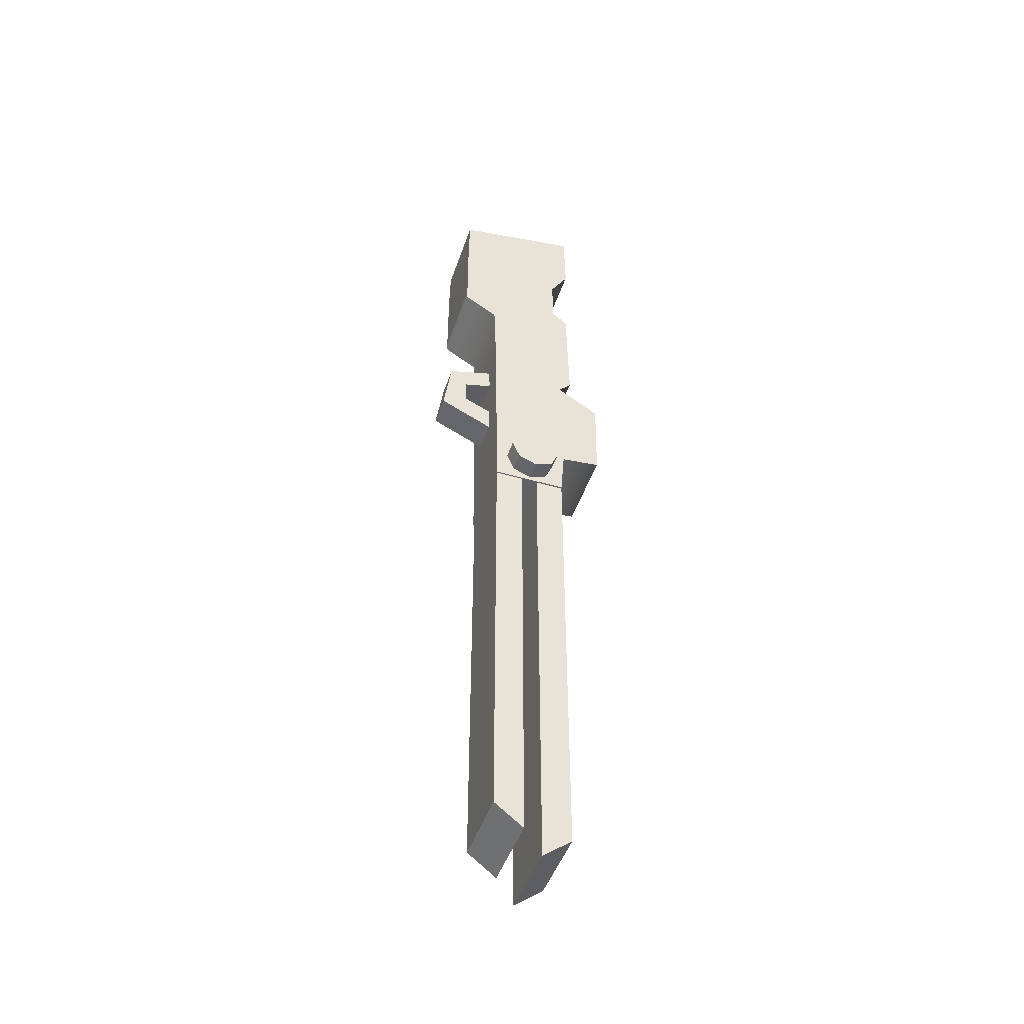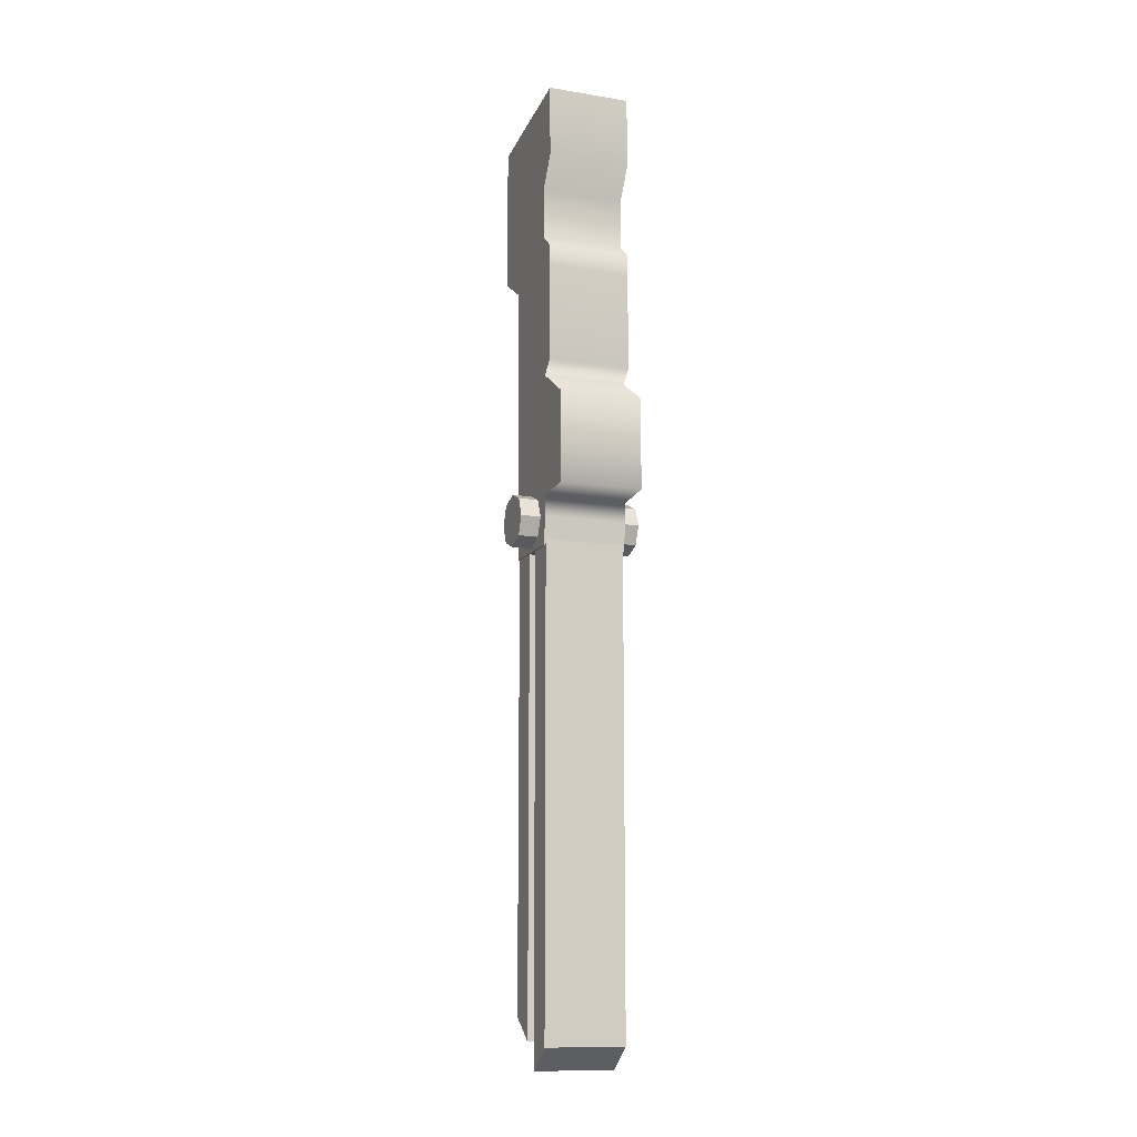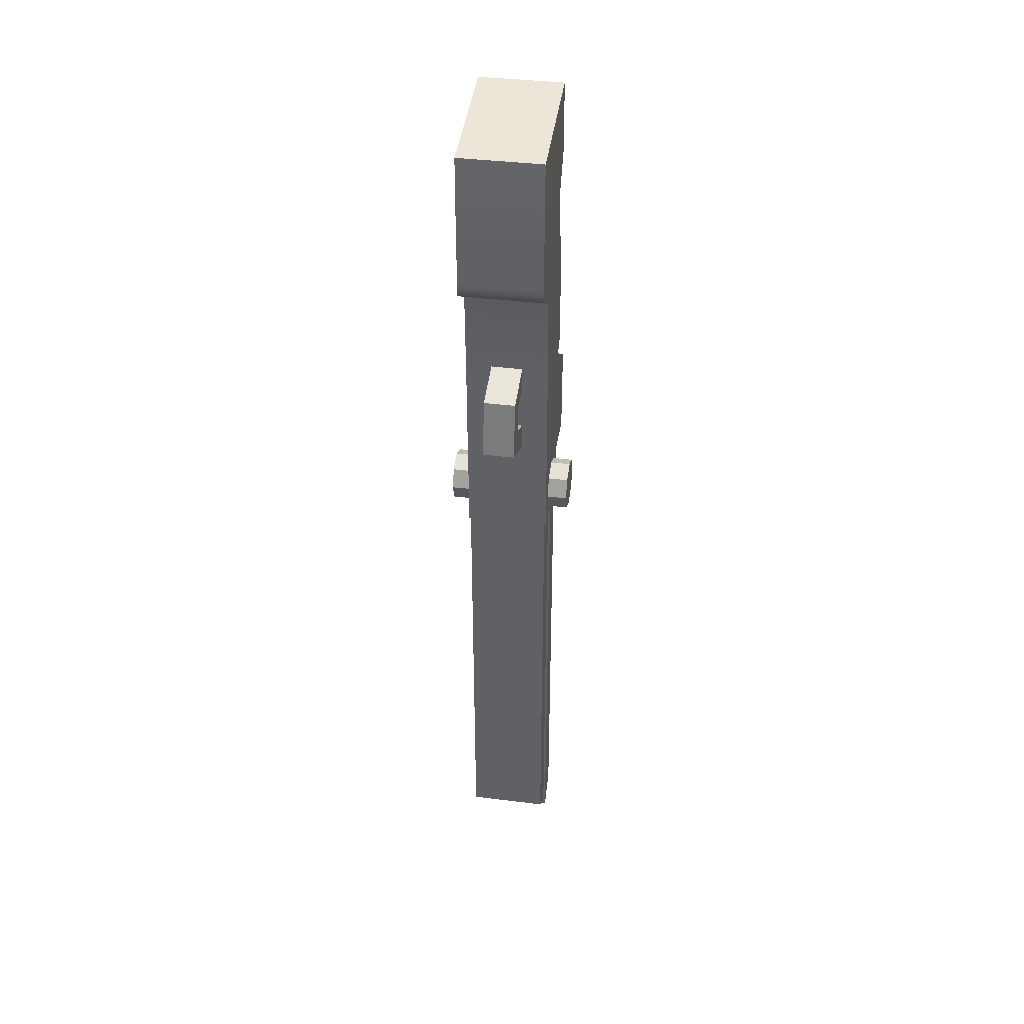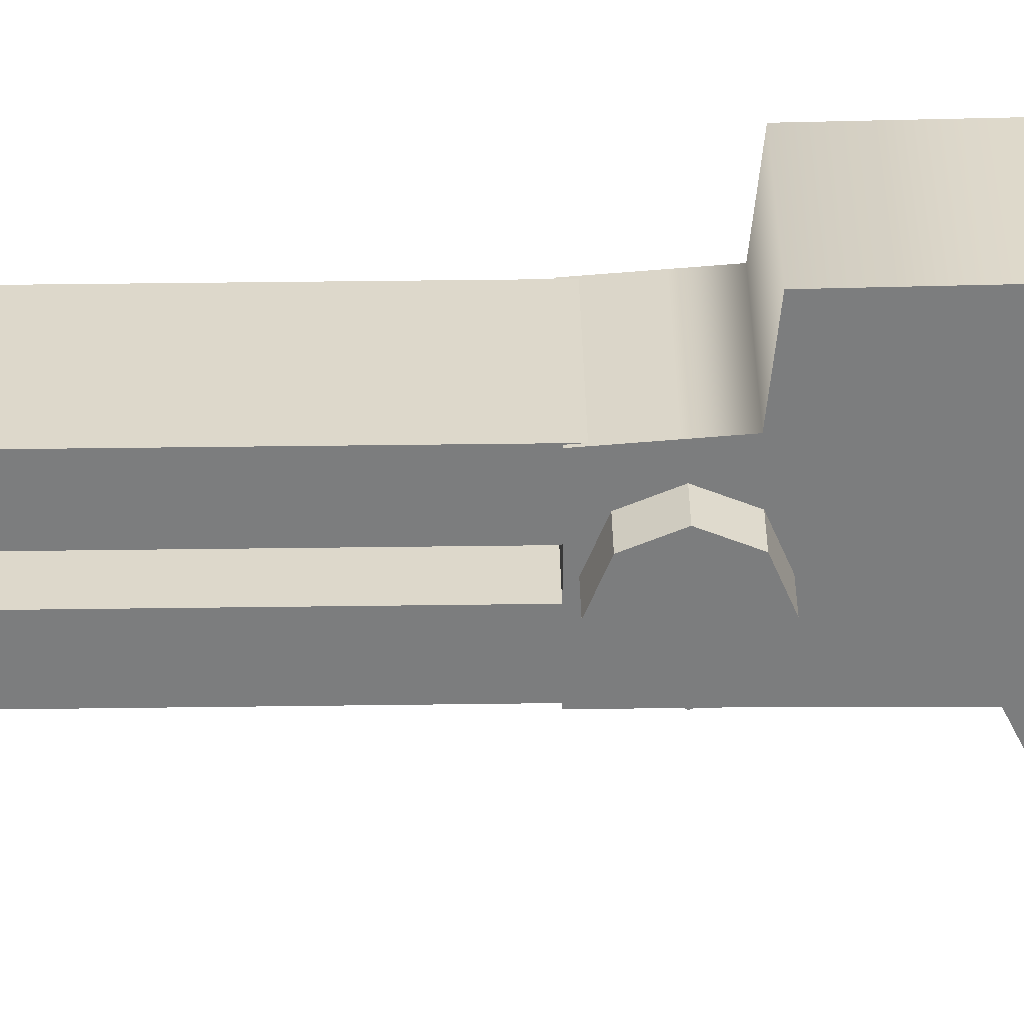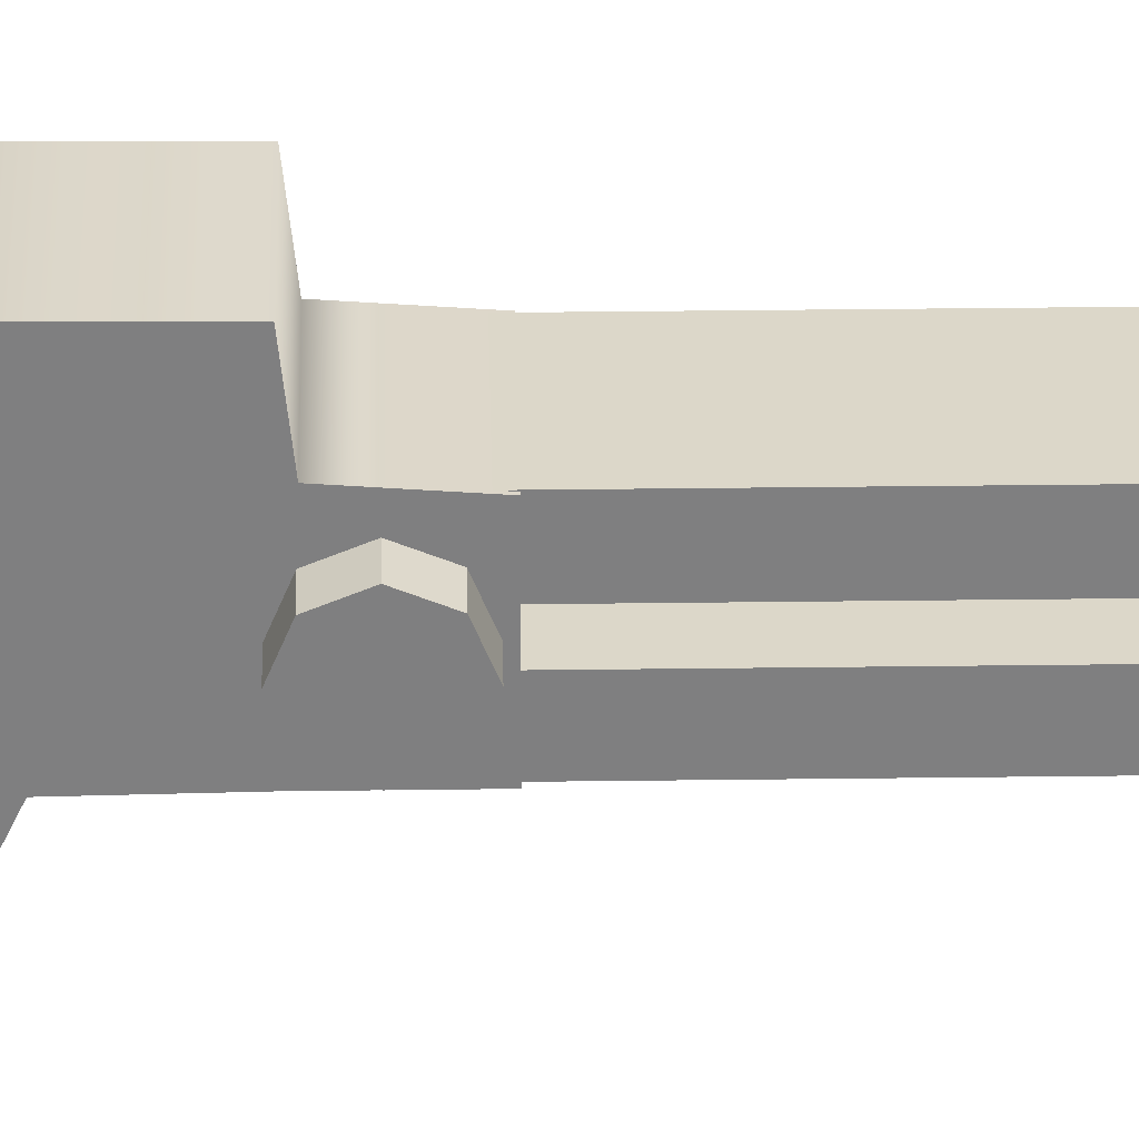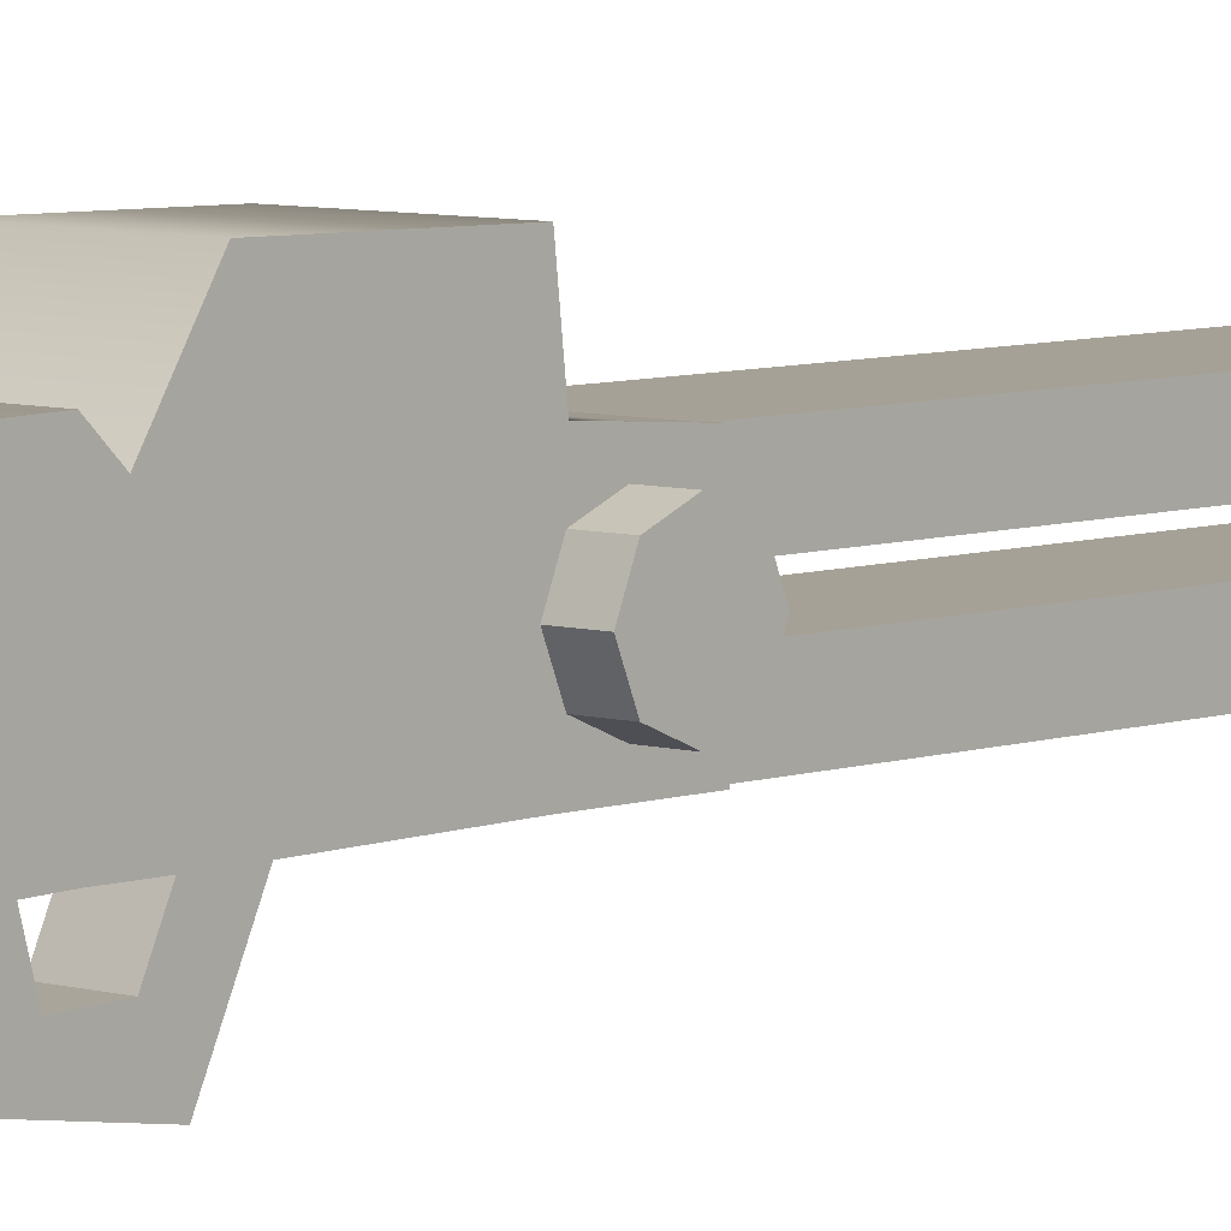
<metadata>
{"format":"obj","ext":"obj","renderer":"f3d","projection":"perspective","resolution":1024,"background":"white","views":[{"elev":-47.0,"azim":71.6,"up":"+Z"},{"elev":-12.0,"azim":158.9,"up":"+Z"},{"elev":38.4,"azim":9.0,"up":"+Z"},{"elev":31.2,"azim":-91.2,"up":"+Y"},{"elev":30.3,"azim":88.9,"up":"+Y"},{"elev":6.2,"azim":42.4,"up":"+Y"}]}
</metadata>
<code>
g default
v -0.1657 0.0927 0.3288
v 0.1657 0.0927 0.3288
v -0.1657 0.2114 0.3288
v 0.1657 0.2114 0.3288
v -0.1657 0.2114 -1.657
v 0.1657 0.2114 -1.657
v -0.1657 0.0927 -1.566
v 0.1657 0.0927 -1.566
v 0.1657 0.3992 0.3288
v -0.1657 0.3992 0.3288
v 0.1657 0.2805 0.3288
v -0.1657 0.2805 0.3288
v 0.1657 0.2805 -1.764
v -0.1657 0.2805 -1.764
v 0.1657 0.3992 -1.673
v -0.1657 0.3992 -1.673
v -0.1722 -0.06878 2.109
v 0.1722 -0.06878 2.109
v -0.1722 0.4531 2.199
v 0.1722 0.4531 2.199
v -0.1722 0.3973 0.2644
v 0.1722 0.3973 0.2644
v -0.1722 0.08932 0.2644
v 0.1722 0.08932 0.2644
v -0.1722 0.3808 1.777
v 0.1722 0.3808 1.777
v 0.1722 -0.07259 1.777
v -0.1722 -0.07259 1.777
v -0.1722 0.1921 2.154
v 0.1722 0.1921 2.154
v 0.1722 0.1921 1.777
v 0.1722 0.1921 0.2644
v -0.1722 0.1921 0.2644
v -0.1722 0.1921 1.777
v -0.1722 0.4569 1.904
v 0.1722 0.4569 1.904
v 0.1722 0.1921 1.904
v 0.1722 -0.07259 1.904
v -0.1722 -0.07259 1.904
v -0.1722 0.1921 1.904
v -0.1722 -0.07259 1.568
v 0.1722 -0.07259 1.568
v 0.1722 0.1921 1.568
v 0.1722 0.3808 1.568
v -0.1722 0.3808 1.568
v -0.1722 0.1921 1.568
v -0.1722 -0.07259 1.512
v 0.1722 -0.07259 1.512
v 0.1722 0.1921 1.512
v 0.1722 0.4467 1.512
v -0.1722 0.4467 1.512
v -0.1722 0.1921 1.512
v -0.1722 0.08362 1.022
v 0.1722 0.08362 1.022
v 0.1722 0.1921 1.022
v 0.1722 0.4569 1.022
v -0.1722 0.4569 1.022
v -0.1722 0.1921 1.022
v -0.1722 0.08362 0.9657
v 0.1722 0.08362 0.9657
v 0.1722 0.1921 0.9657
v 0.1722 0.4031 0.9657
v -0.1722 0.4031 0.9657
v -0.1722 0.1921 0.9657
v -0.1722 0.08362 0.8538
v 0.1722 0.08362 0.8538
v 0.1722 0.1921 0.8538
v 0.1722 0.581 0.8538
v -0.1722 0.581 0.8538
v -0.1722 0.1921 0.8538
v -0.1722 0.08932 0.4811
v 0.1722 0.08932 0.4811
v 0.1722 0.1921 0.4811
v 0.1722 0.576 0.4811
v -0.1722 0.576 0.4811
v -0.1722 0.1921 0.4811
v -0.1722 0.08932 0.4624
v 0.1722 0.08932 0.4624
v 0.1722 0.1921 0.4624
v 0.1722 0.4122 0.4624
v -0.1722 0.4122 0.4624
v -0.1722 0.1921 0.4624
v -0.1722 0.08932 0.3812
v 0.1722 0.08932 0.3812
v 0.1722 0.1921 0.3812
v 0.1722 0.4061 0.3812
v -0.1722 0.4061 0.3812
v -0.1722 0.1921 0.3812
v 0.1722 0.1921 1.423
v 0.1722 0.07061 1.423
v -0.1722 0.07061 1.423
v -0.1722 0.1921 1.423
v -0.1722 0.4486 1.423
v 0.1722 0.4486 1.423
v -0.06488 -0.1076 1.035
v 0.06488 -0.1076 1.035
v -0.06488 0.08148 1.09
v 0.06488 0.08148 1.09
v -0.06488 0.1076 1.001
v 0.06488 0.1076 1.001
v -0.06488 -0.0346 0.9609
v 0.06488 -0.0346 0.9609
v -0.06488 -0.03092 0.8549
v 0.06488 -0.03092 0.8549
v 0.06488 -0.1419 0.7968
v -0.06488 -0.1419 0.7968
v -0.06488 0.1944 0.7486
v 0.06488 0.1944 0.7486
v 0.06488 0.08335 0.6905
v -0.06488 0.08335 0.6905
v -0.2538 0.1708 0.3128
v -0.2538 0.2472 0.2812
v -0.2538 0.3235 0.3128
v -0.2538 0.3551 0.3892
v -0.2538 0.3235 0.4655
v -0.2538 0.2472 0.4971
v -0.2538 0.1708 0.4655
v -0.2538 0.1392 0.3892
v 0.2538 0.1708 0.3128
v 0.2538 0.2472 0.2812
v 0.2538 0.3235 0.3128
v 0.2538 0.3551 0.3892
v 0.2538 0.3235 0.4655
v 0.2538 0.2472 0.4971
v 0.2538 0.1708 0.4655
v 0.2538 0.1392 0.3892
v -0.2538 0.2472 0.3892
v 0.2538 0.2472 0.3892
g pCube8
f 1 2 4 3
f 3 4 6 5
f 5 6 8 7
f 7 8 2 1
f 2 8 6 4
f 7 1 3 5
f 9 10 12 11
f 11 12 14 13
f 13 14 16 15
f 15 16 10 9
f 10 16 14 12
f 15 9 11 13
f 29 30 20 19
f 25 26 44 45
f 21 22 32 33
f 41 42 27 28
f 26 31 43 44
f 45 46 34 25
f 35 36 26 25
f 36 37 31 26
f 28 27 38 39
f 25 34 40 35
f 17 18 30 29
f 37 38 27 31
f 42 43 31 27
f 33 32 24 23
f 46 41 28 34
f 39 40 34 28
f 19 20 36 35
f 30 37 36 20
f 18 38 37 30
f 39 38 18 17
f 29 40 39 17
f 35 40 29 19
f 47 48 42 41
f 48 49 43 42
f 44 43 49 50
f 45 44 50 51
f 51 52 46 45
f 52 47 41 46
f 53 54 90 91
f 54 55 89 90
f 94 89 55 56
f 93 94 56 57
f 57 58 92 93
f 58 53 91 92
f 59 60 54 53
f 60 61 55 54
f 56 55 61 62
f 57 56 62 63
f 63 64 58 57
f 64 59 53 58
f 65 66 60 59
f 66 67 61 60
f 62 61 67 68
f 63 62 68 69
f 69 70 64 63
f 70 65 59 64
f 71 72 66 65
f 72 73 67 66
f 68 67 73 74
f 69 68 74 75
f 75 76 70 69
f 76 71 65 70
f 77 78 72 71
f 78 79 73 72
f 74 73 79 80
f 75 74 80 81
f 81 82 76 75
f 82 77 71 76
f 83 84 78 77
f 84 85 79 78
f 80 79 85 86
f 81 80 86 87
f 87 88 82 81
f 88 83 77 82
f 23 24 84 83
f 32 85 84 24
f 86 85 32 22
f 87 86 22 21
f 33 88 87 21
f 23 83 88 33
f 90 89 49 48
f 91 90 48 47
f 92 91 47 52
f 93 92 52 51
f 51 50 94 93
f 50 49 89 94
f 95 96 98 97
f 97 98 100 99
f 99 100 102 101
f 107 108 109 110
f 96 102 100 98
f 101 95 97 99
f 101 102 104 103
f 102 96 105 104
f 96 95 106 105
f 95 101 103 106
f 103 104 108 107
f 104 105 109 108
f 105 106 110 109
f 106 103 107 110
f 111 112 120 119
f 112 113 121 120
f 113 114 122 121
f 114 115 123 122
f 115 116 124 123
f 116 117 125 124
f 117 118 126 125
f 118 111 119 126
f 112 111 127
f 113 112 127
f 114 113 127
f 115 114 127
f 116 115 127
f 117 116 127
f 118 117 127
f 111 118 127
f 119 120 128
f 120 121 128
f 121 122 128
f 122 123 128
f 123 124 128
f 124 125 128
f 125 126 128
f 126 119 128

</code>
